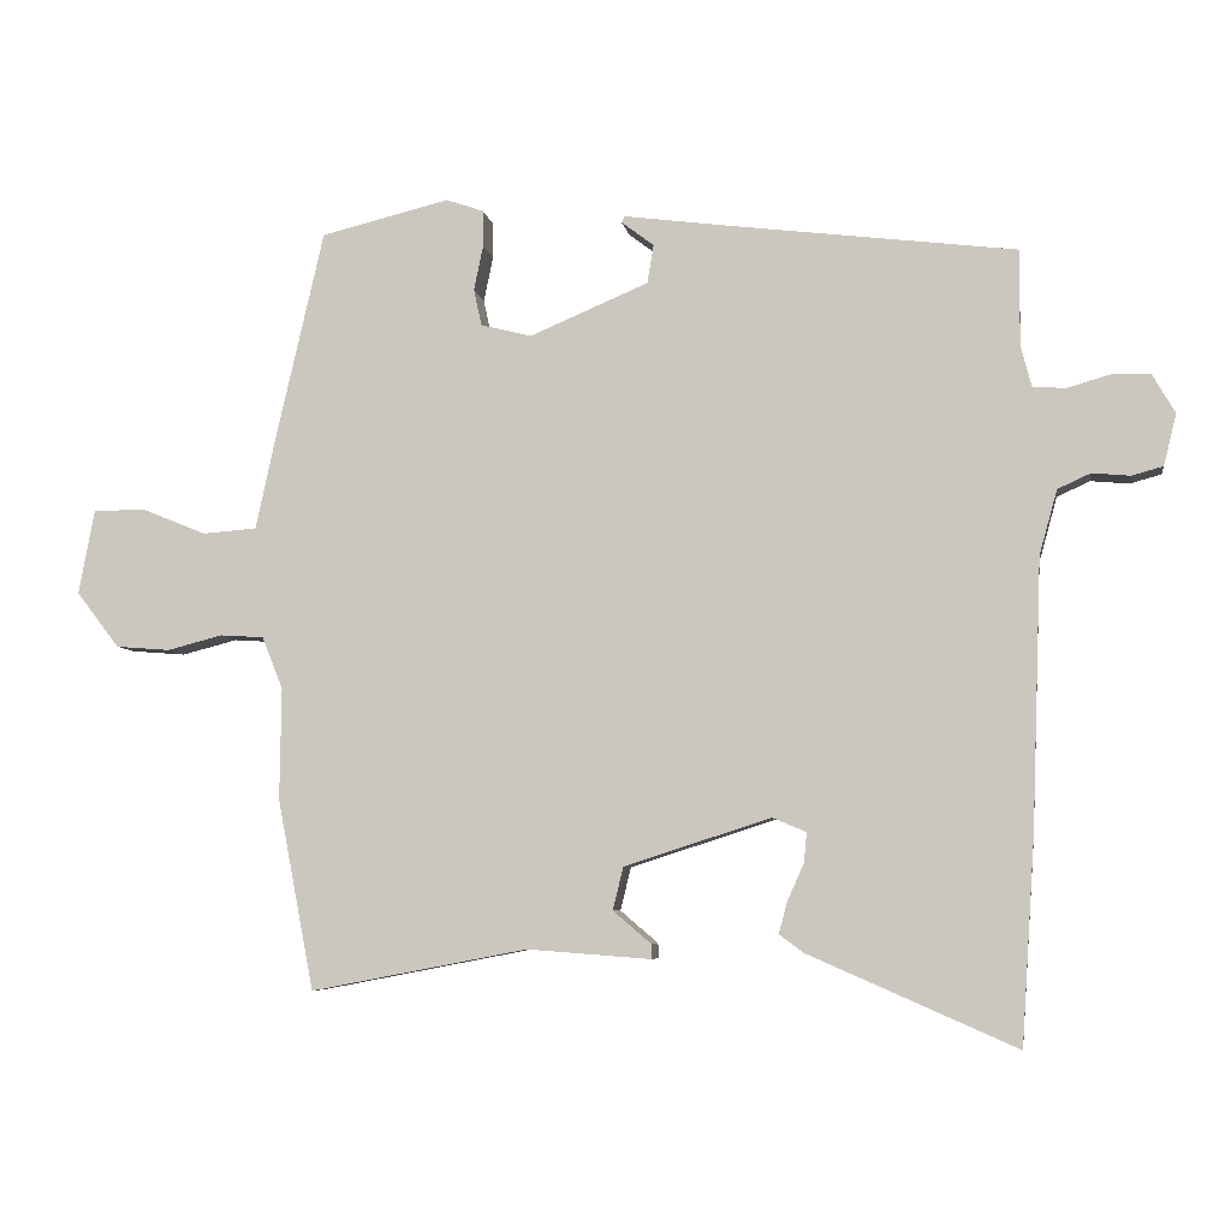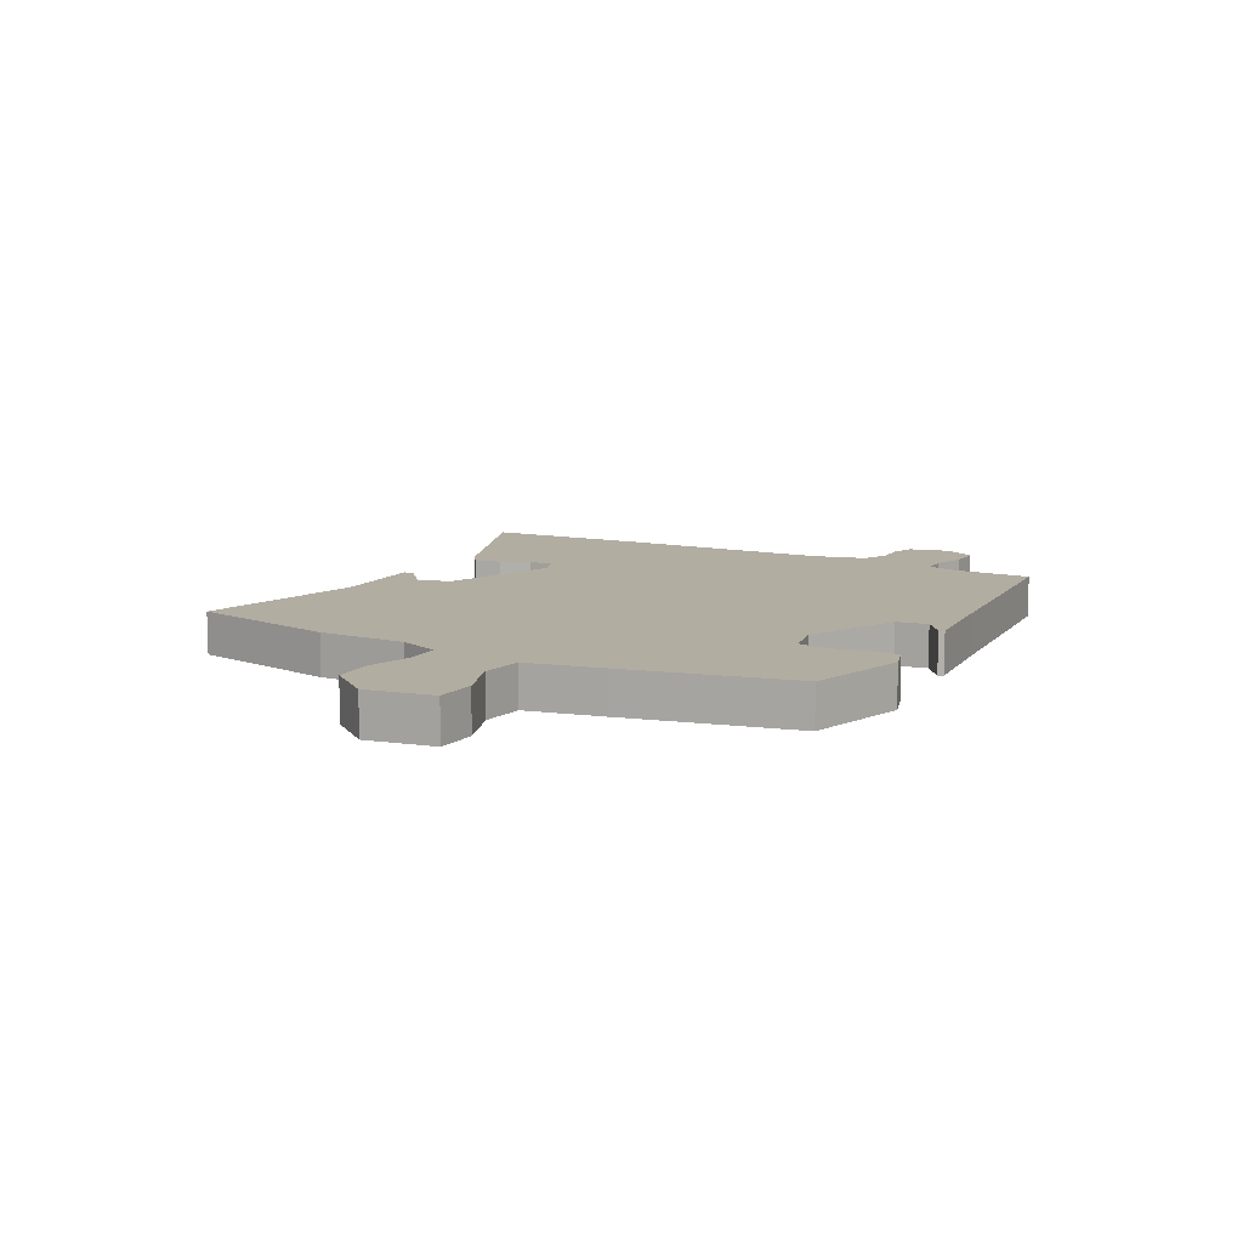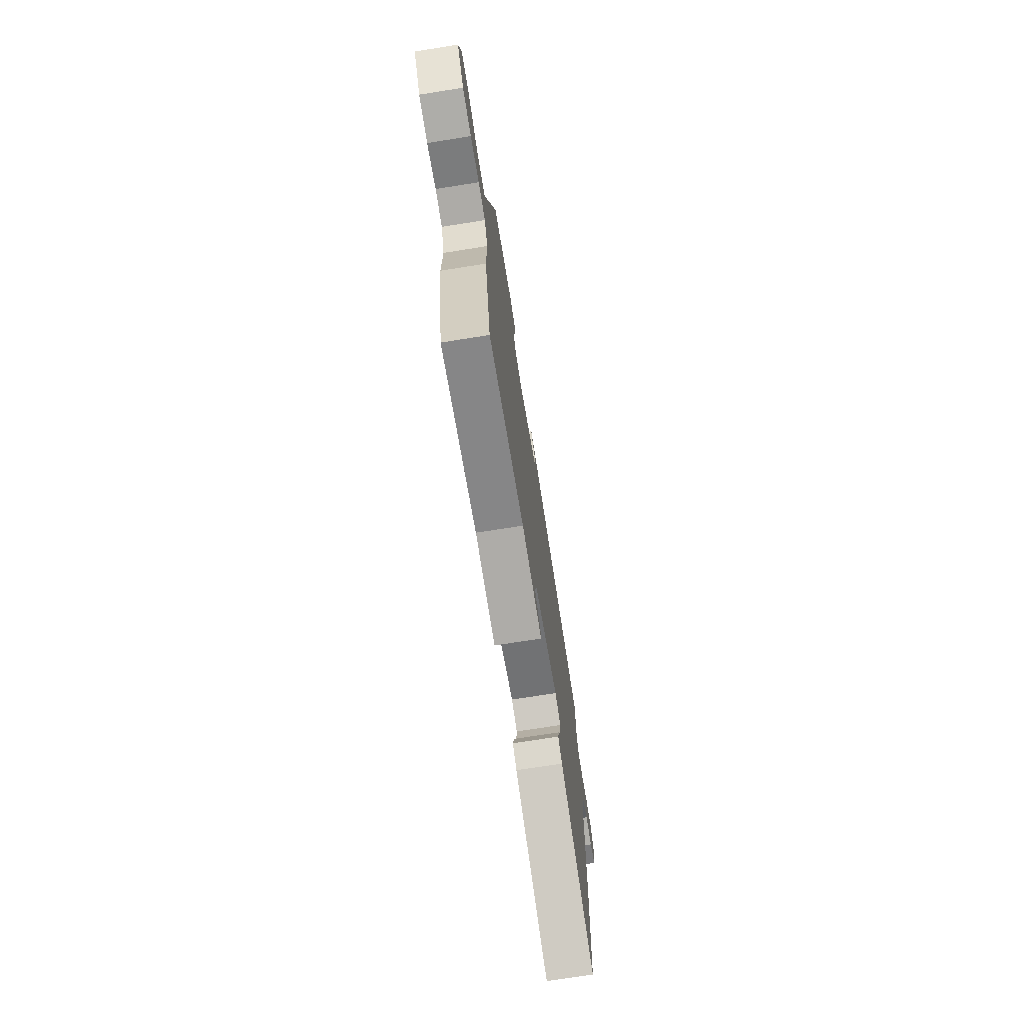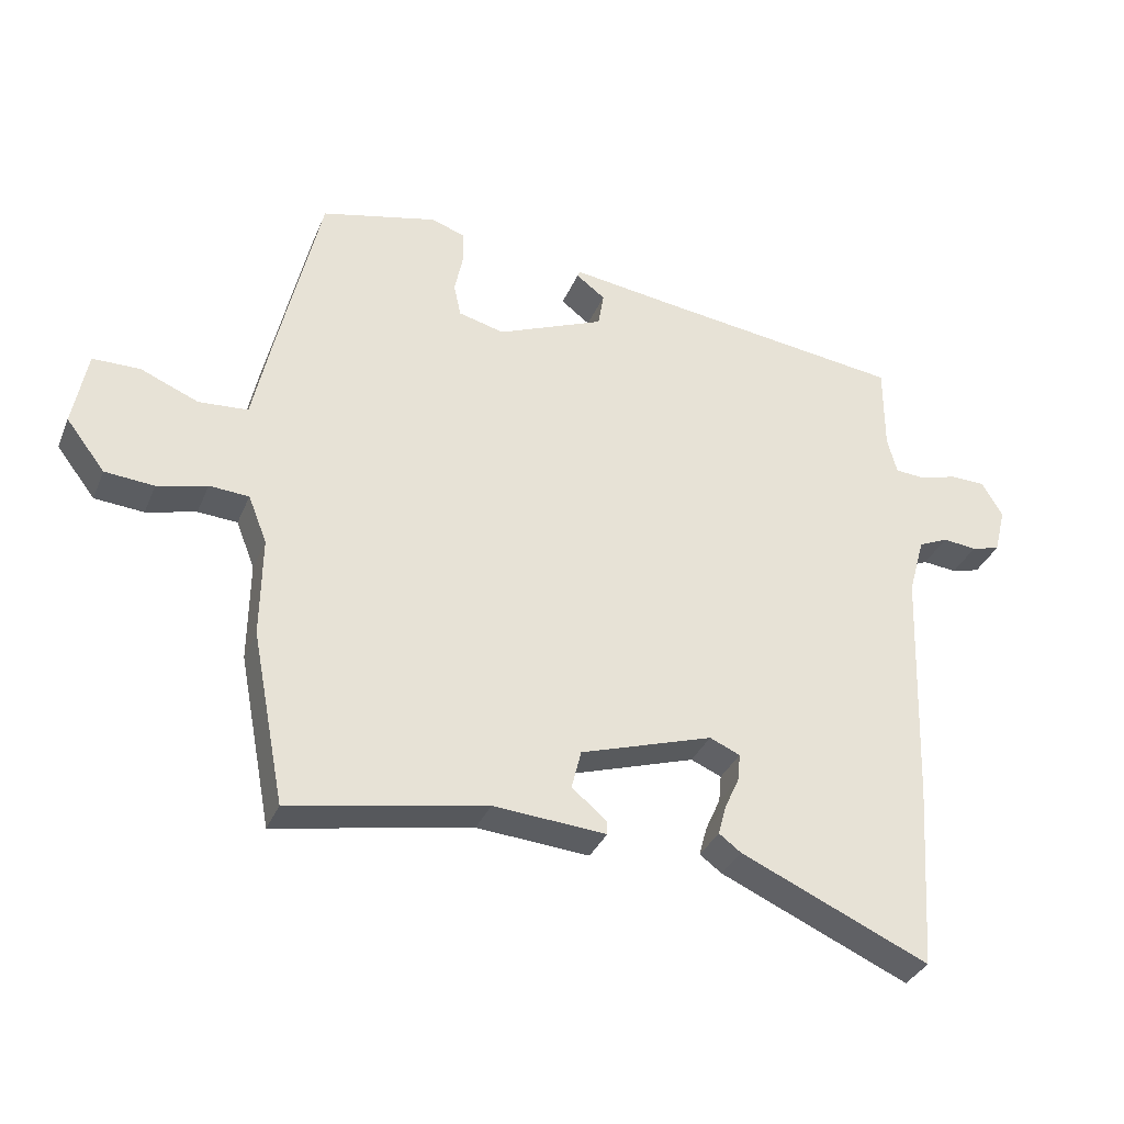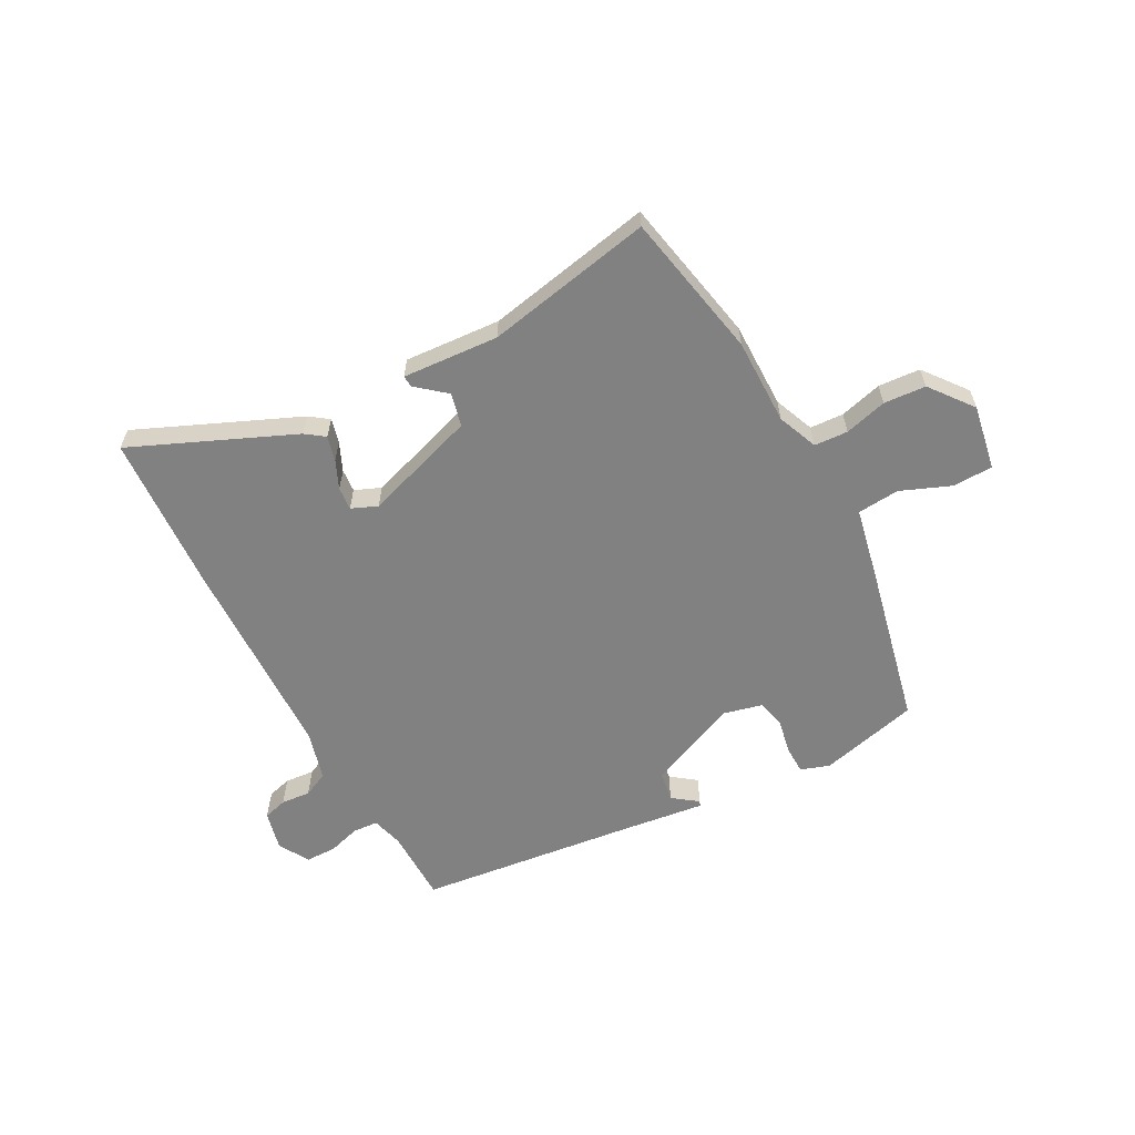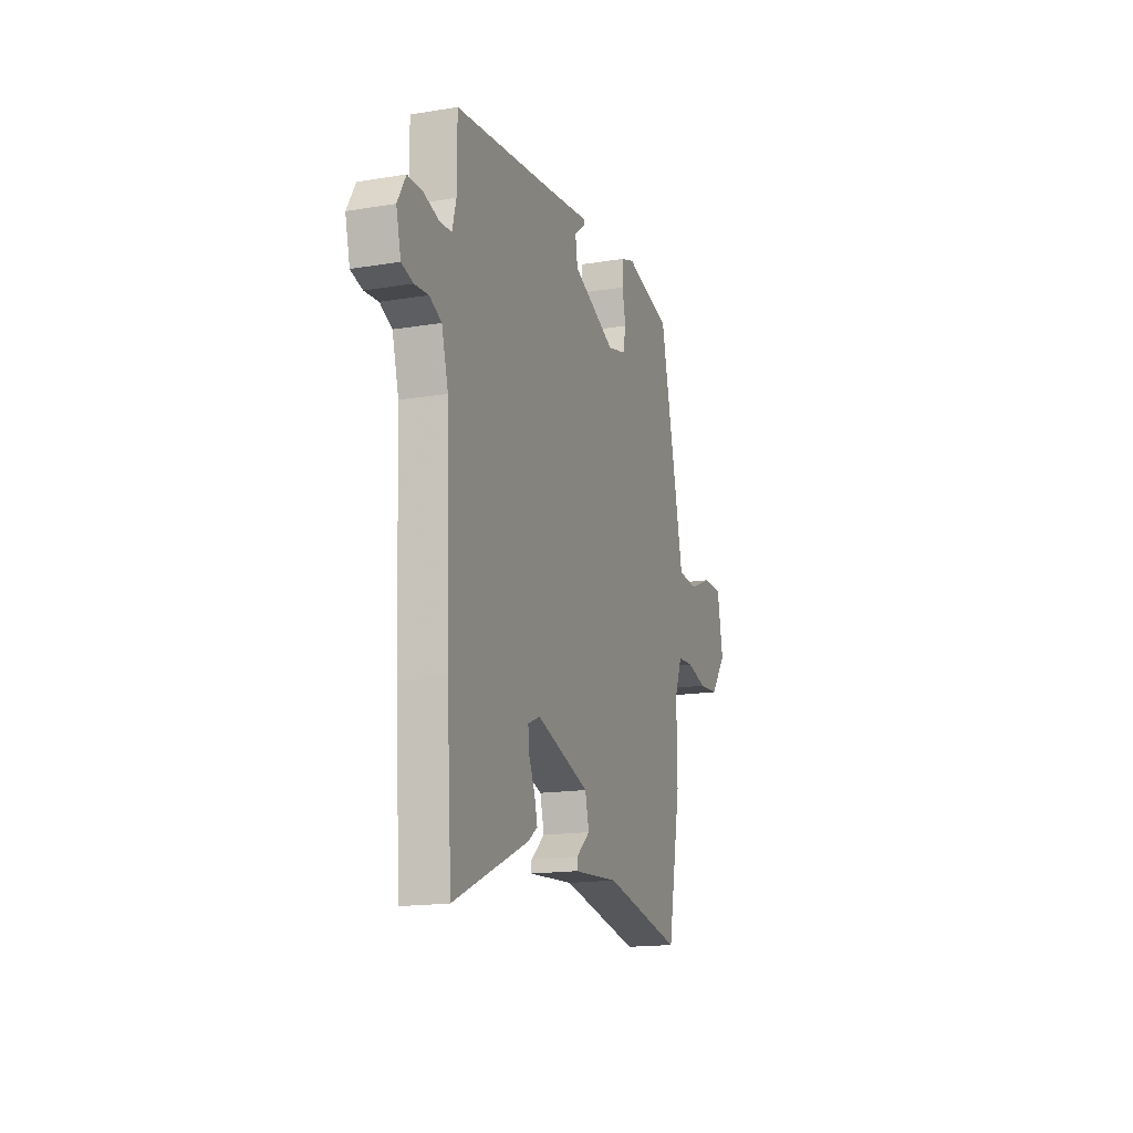
<metadata>
{"format":"obj","ext":"obj","renderer":"f3d","projection":"perspective","resolution":1024,"background":"white","views":[{"elev":-6.2,"azim":8.9,"up":"+Z"},{"elev":10.5,"azim":-59.7,"up":"+Y"},{"elev":-72.8,"azim":-81.0,"up":"+Z"},{"elev":-34.2,"azim":-20.6,"up":"+Z"},{"elev":-60.4,"azim":-151.4,"up":"+Y"},{"elev":-16.4,"azim":108.7,"up":"+Z"}]}
</metadata>
<code>
v -0.482 0.07 0.501
v -0.302 0.07 0.545
v -0.25 0.07 0.527
v -0.249 0.07 0.476
v -0.262 0.07 0.413
v -0.251 0.07 0.362
v -0.18 0.07 0.344
v -0.014 0.07 0.414
v -0.005 0.07 0.468
v -0.05 0.07 0.502
v -0.046 0.07 0.511
v 0.113 0.07 0.49
v 0.502 0.07 0.442
v 0.502 0.07 0.307
v 0.517 0.07 0.25
v 0.563 0.07 0.247
v 0.622 0.07 0.264
v 0.677 0.07 0.263
v 0.709 0.07 0.208
v 0.691 0.07 0.136
v 0.647 0.07 0.124
v 0.594 0.07 0.129
v 0.548 0.07 0.108
v 0.523 0.07 0.018
v 0.509 0.07 -0.36
v 0.49 0.07 -0.646
v 0.199 0.07 -0.518
v 0.165 0.07 -0.493
v 0.177 0.07 -0.448
v 0.2 0.07 -0.397
v 0.204 0.07 -0.355
v 0.157 0.07 -0.335
v -0.048 0.07 -0.401
v -0.063 0.07 -0.461
v -0.01 0.07 -0.506
v -0.009 0.07 -0.527
v -0.183 0.07 -0.514
v -0.486 0.07 -0.572
v -0.537 0.07 -0.306
v -0.535 0.07 -0.15
v -0.564 0.07 -0.077
v -0.625 0.07 -0.073
v -0.702 0.07 -0.093
v -0.778 0.07 -0.087
v -0.838 0.07 -0.009
v -0.816 0.07 0.109
v -0.743 0.07 0.11
v -0.653 0.07 0.073
v -0.577 0.07 0.079
v -0.549 0.07 0.209
v -0.482 0 0.501
v -0.302 0 0.545
v -0.25 0 0.527
v -0.249 0 0.476
v -0.262 0 0.413
v -0.251 0 0.362
v -0.18 0 0.344
v -0.014 0 0.414
v -0.005 0 0.468
v -0.05 0 0.502
v -0.046 0 0.511
v 0.113 0 0.49
v 0.502 0 0.442
v 0.502 0 0.307
v 0.517 0 0.25
v 0.563 0 0.247
v 0.622 0 0.264
v 0.677 0 0.263
v 0.709 0 0.208
v 0.691 0 0.136
v 0.647 0 0.124
v 0.594 0 0.129
v 0.548 0 0.108
v 0.523 0 0.018
v 0.509 0 -0.36
v 0.49 0 -0.646
v 0.199 0 -0.518
v 0.165 0 -0.493
v 0.177 0 -0.448
v 0.2 0 -0.397
v 0.204 0 -0.355
v 0.157 0 -0.335
v -0.048 0 -0.401
v -0.063 0 -0.461
v -0.01 0 -0.506
v -0.009 0 -0.527
v -0.183 0 -0.514
v -0.486 0 -0.572
v -0.537 0 -0.306
v -0.535 0 -0.15
v -0.564 0 -0.077
v -0.625 0 -0.073
v -0.702 0 -0.093
v -0.778 0 -0.087
v -0.838 0 -0.009
v -0.816 0 0.109
v -0.743 0 0.11
v -0.653 0 0.073
v -0.577 0 0.079
v -0.549 0 0.209
f 49 50 1 2
f 45 46 47 48
f 45 48 49
f 42 43 44 45
f 41 42 45 49
f 40 41 49 2
f 37 38 39 40
f 34 35 36 37
f 33 34 37 40
f 32 33 40
f 27 28 29 30
f 27 30 31
f 24 25 26 27
f 23 24 27 31
f 19 20 21 22
f 19 22 23
f 16 17 18 19
f 15 16 19 23
f 14 15 23 31
f 12 13 14 31
f 9 10 11 12
f 8 9 12 31
f 2 3 4 5
f 2 5 6
f 40 2 6
f 32 40 6 7
f 7 8 31 32
f 52 51 100 99
f 98 97 96 95
f 99 98 95
f 95 94 93 92
f 99 95 92 91
f 52 99 91 90
f 90 89 88 87
f 87 86 85 84
f 90 87 84 83
f 90 83 82
f 80 79 78 77
f 81 80 77
f 77 76 75 74
f 81 77 74 73
f 72 71 70 69
f 73 72 69
f 69 68 67 66
f 73 69 66 65
f 81 73 65 64
f 81 64 63 62
f 62 61 60 59
f 81 62 59 58
f 55 54 53 52
f 56 55 52
f 56 52 90
f 57 56 90 82
f 82 81 58 57
f 1 51 52 2
f 2 52 53 3
f 3 53 54 4
f 4 54 55 5
f 5 55 56 6
f 6 56 57 7
f 7 57 58 8
f 8 58 59 9
f 9 59 60 10
f 10 60 61 11
f 11 61 62 12
f 12 62 63 13
f 13 63 64 14
f 14 64 65 15
f 15 65 66 16
f 16 66 67 17
f 17 67 68 18
f 18 68 69 19
f 19 69 70 20
f 20 70 71 21
f 21 71 72 22
f 22 72 73 23
f 23 73 74 24
f 24 74 75 25
f 25 75 76 26
f 26 76 77 27
f 27 77 78 28
f 28 78 79 29
f 29 79 80 30
f 30 80 81 31
f 31 81 82 32
f 32 82 83 33
f 33 83 84 34
f 34 84 85 35
f 35 85 86 36
f 36 86 87 37
f 37 87 88 38
f 38 88 89 39
f 39 89 90 40
f 40 90 91 41
f 41 91 92 42
f 42 92 93 43
f 43 93 94 44
f 44 94 95 45
f 45 95 96 46
f 46 96 97 47
f 47 97 98 48
f 48 98 99 49
f 49 99 100 50
f 50 100 51 1

</code>
